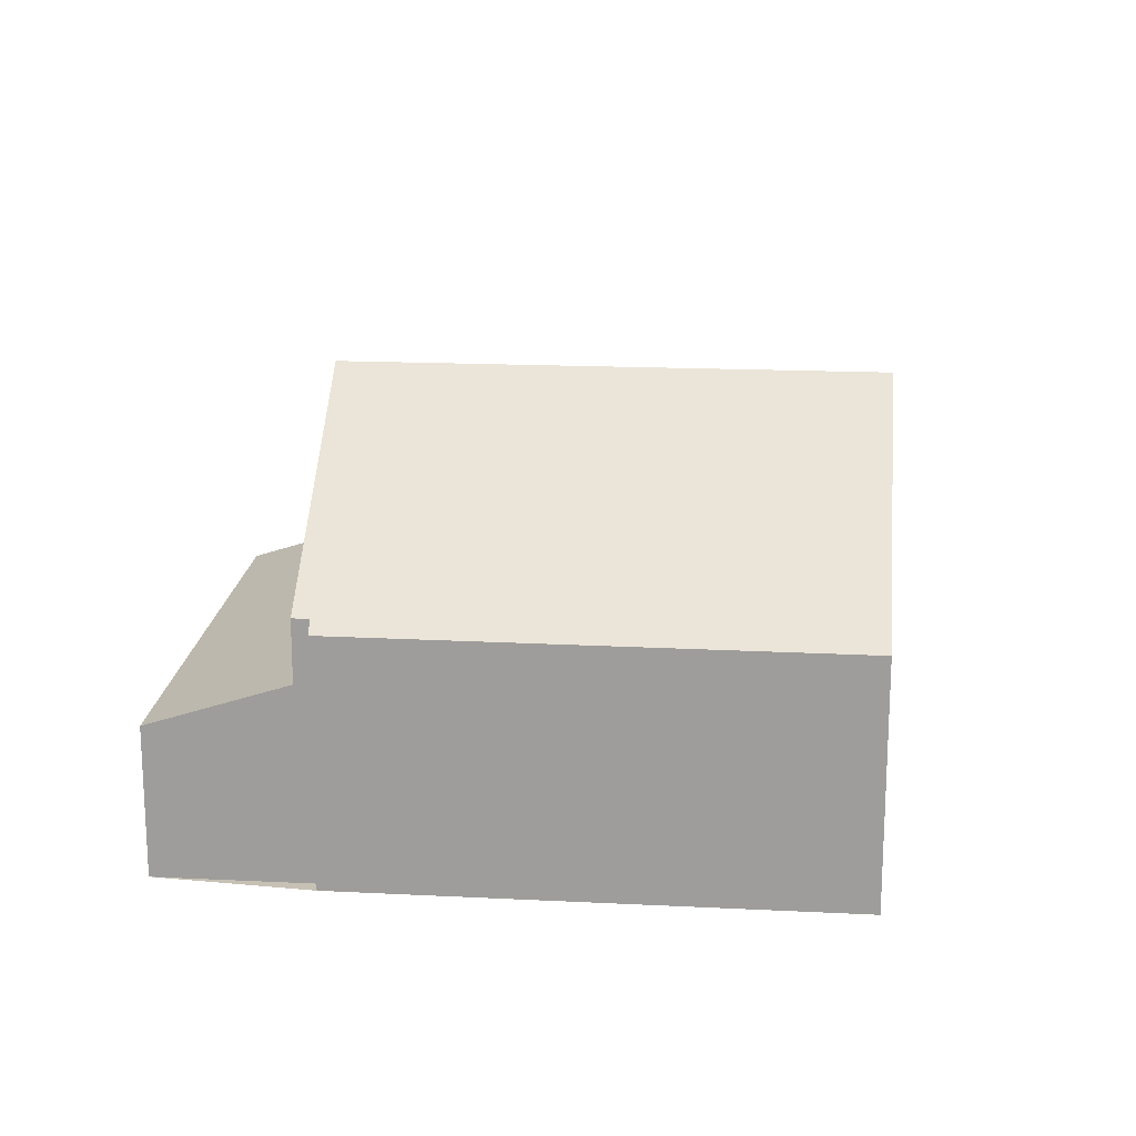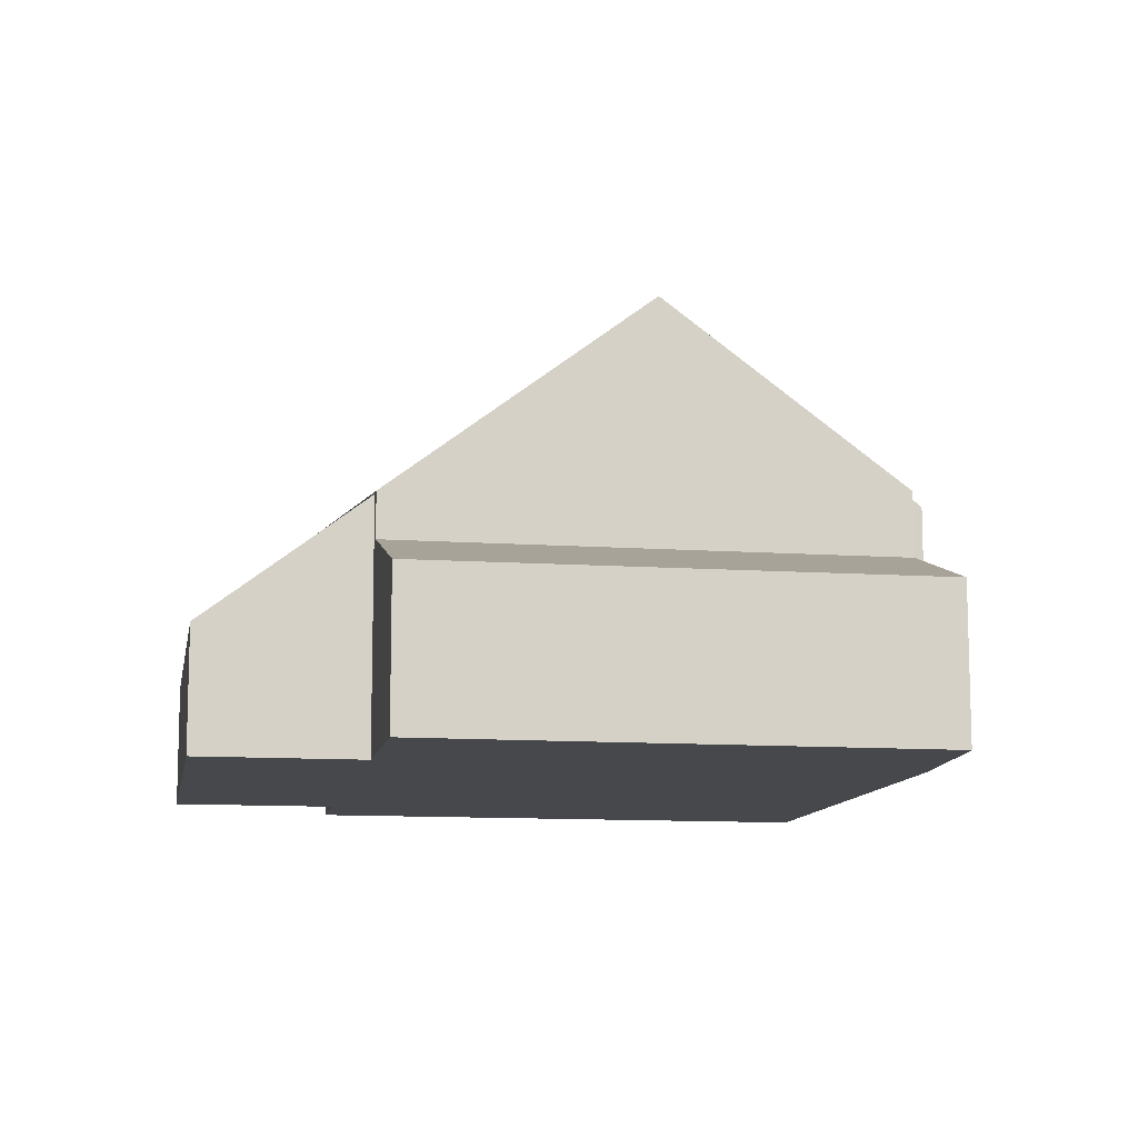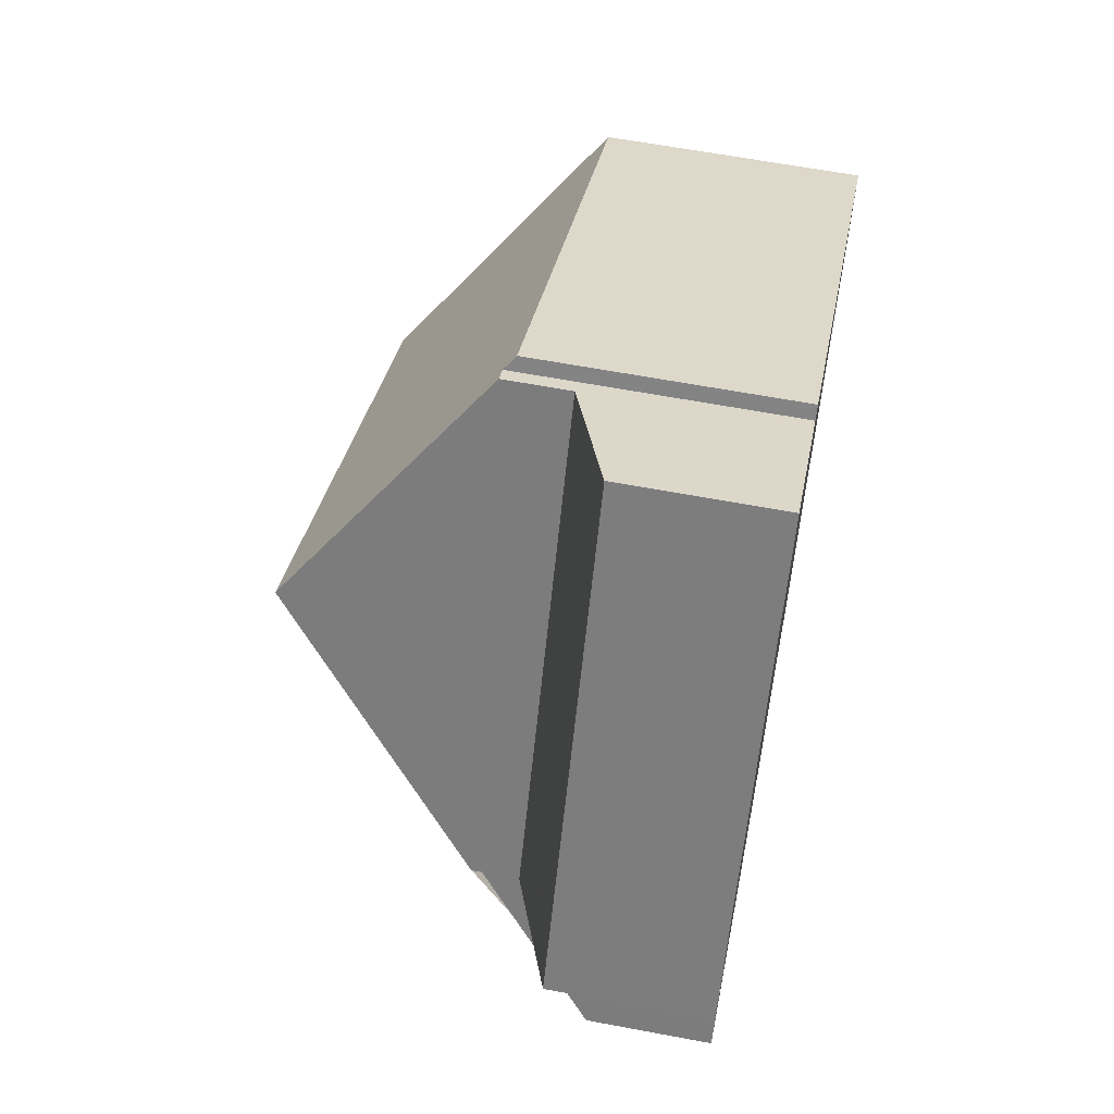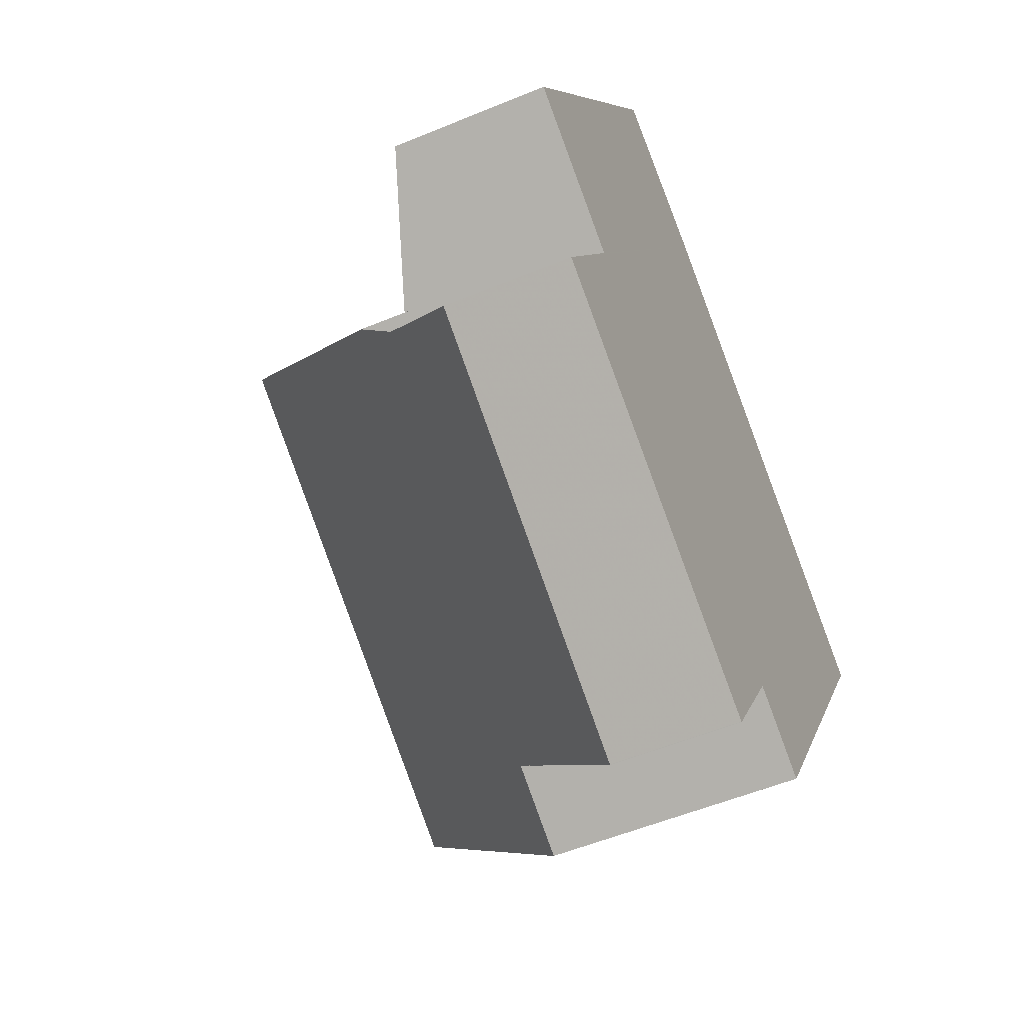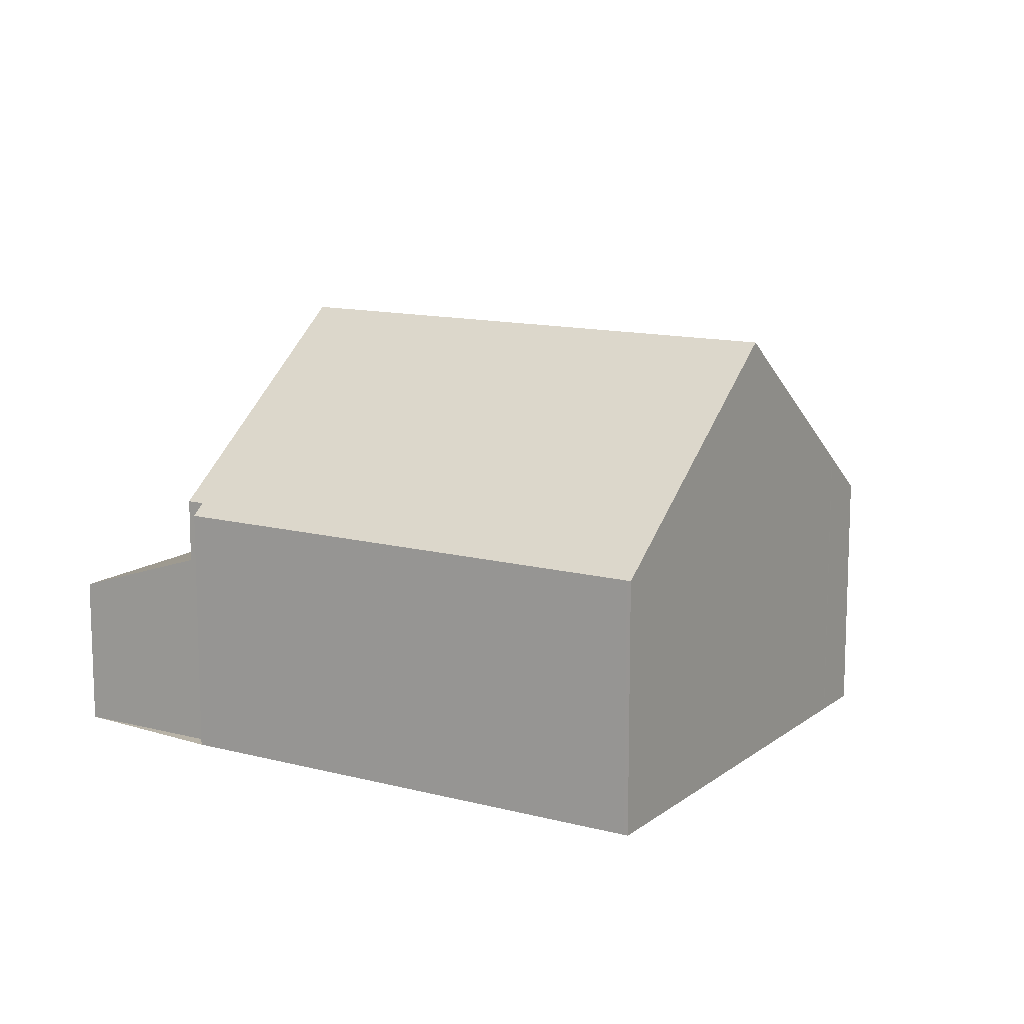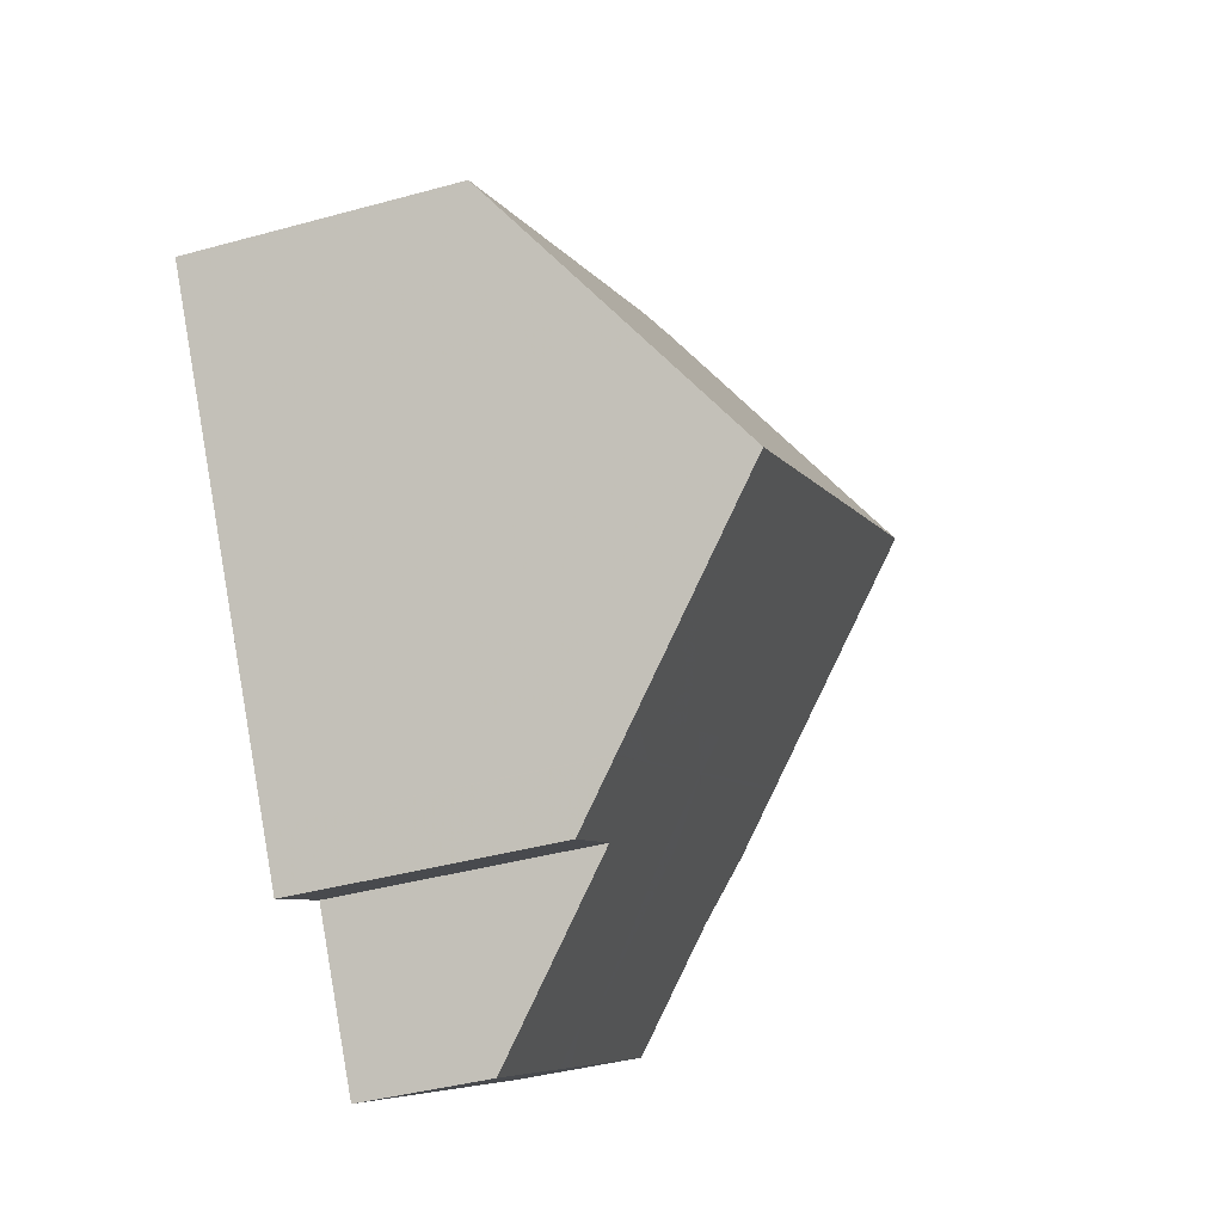
<metadata>
{"format":"obj","ext":"obj","renderer":"f3d","projection":"perspective","resolution":1024,"background":"white","views":[{"elev":18.5,"azim":-143.0,"up":"+Z"},{"elev":-11.1,"azim":111.5,"up":"+Z"},{"elev":61.4,"azim":100.9,"up":"+Y"},{"elev":-53.7,"azim":113.9,"up":"+Y"},{"elev":12.8,"azim":-117.2,"up":"+Z"},{"elev":-39.3,"azim":-70.9,"up":"+Y"}]}
</metadata>
<code>
v -2188 -285.2 3.763
v -2187 -287.4 1.868
v -2193 -290.8 1.905
v -2194 -288.7 3.803
v -2195 -289.4 3.807
v -2200 -282.6 3.88
v -2193 -278.4 3.888
v -2193 -278.6 4.054
v -2190 -277.2 2.355
v -2186 -283.9 2.337
v -2197 -286 6.829
v -2197 -287.2 5.708
v -2188 -285.9 3.138
v -2197 -286 6.829
v -2188 -285.1 3.762
v -2192 -278.4 4.054
v -2190 -281.6 6.816
v -2188 -285.1 3.067
v -2192 -278.4 3.067
v -2195 -279.6 3.886
v -2198 -284.7 5.713
v -2188 -285.1 3.777
v -2188 -285.1 3.067
v -2189 -284.4 4.408
v -2189 -284.4 3.067
v -2190 -281.6 6.816
v -2190 -281.6 6.816
v -2192 -278.4 3.067
v -2188 -285.1 3.067
v -2188 -285.1 3.762
v -2192 -278.4 4.054
v -2186 -283.9 2.337
v -2188 -285.1 3.067
v -2190 -286.3 3.79
v -2188 -285.1 3.777
v -2195 -289.4 3.824
v -2189 -284 3.067
v -2187 -282.8 2.34
v -2189 -284 4.75
v -2193 -286.8 4.762
v -2196 -288.3 4.769
v -2189 -284 3.067
v -2189 -284 4.75
v -2192 -286.6 4.416
v -2193 -286.2 4.76
v -2192 -287.3 3.801
v -2194 -283.8 6.822
v -2194 -283.8 6.822
v -2196 -281.1 4.416
v -2191 -289.5 1.89
v -2196 -280.4 3.884
v -2191 -289 2.28
v -2193 -290.4 2.286
v -2187 -286.9 2.271
v -2193 -288.2 3.811
v -2194 -287.1 4.764
v -2195 -284.8 6.825
v -2195 -284.8 6.825
v -2197 -282.7 4.987
v -2194 -286.9 4.976
v -2192 -289.9 2.284
v -2198 -281.4 3.882
v -2192 -290.4 1.9
v -2190 -277.3 2.361
v -2187 -282.8 2.346
v -2186 -283.9 2.343
v -2186 -283.9 2.343
v -2198 -281.4 3.929
v -2196 -280.5 3.933
v -2200 -282.6 3.924
v -2195 -279.7 3.937
v -2193 -278.4 3.943
v -2192 -279.8 3.067
v -2190 -278.6 2.357
v -2192 -279.8 3.067
v -2192 -279.8 5.228
v -2195 -282 5.231
v -2197 -282.9 5.233
v -2197 -283.3 5.234
v -2199 -284.1 5.235
v -2192 -279.8 5.228
v -2190 -278.6 2.351
v -2192 -286.6 4.432
v -2189 -284.4 4.408
v -2192 -286.6 4.432
v -2194 -287.5 4.441
v -2189 -284.4 3.067
v -2196 -288.7 4.454
v -2187 -283.2 2.345
v -2187 -283.2 2.339
v -2189 -284.3 3.067
v -2187 -283.1 2.345
v -2189 -284.3 3.067
v -2189 -284.3 4.444
v -2189 -284.3 4.444
v -2192 -286.5 4.454
v -2192 -286.6 4.454
v -2194 -287.5 4.458
v -2196 -288.7 4.464
v -2187 -283.1 2.339
v -2192 -286.5 4.26
v -2192 -286.3 4.429
v -2191 -287 3.798
v -2190 -289.2 1.887
v -2190 -288.8 2.279
v -2194 -283.6 6.822
v -2195 -281.8 5.231
v -2195 -280.7 4.276
v -2192 -285.9 4.759
v -2194 -283.6 6.822
v -2196 -280.3 3.934
v -2192 -286.3 4.453
v -2196 -280.2 3.885
v -2195 -289.4 3.823
v -2196 -288.7 4.454
v -2197 -286 6.829
v -2197 -287.2 5.696
v -2197 -286 6.829
v -2195 -289.4 3.807
v -2199 -284.1 5.235
v -2199 -282.6 3.924
v -2196 -288.3 4.769
v -2196 -288.6 4.464
v -2198 -284.6 5.696
v -2199 -282.5 3.88
v -2194 -288.6 3.816
v -2195 -287.9 4.446
v -2196 -285.2 6.827
v -2195 -287 5.253
v -2196 -285.2 6.827
v -2193 -290.4 2.286
v -2194 -289.5 3.056
v -2194 -288.7 3.803
v -2197 -283.4 5.234
v -2198 -281.9 3.927
v -2193 -290.8 1.905
v -2195 -287.6 4.766
v -2195 -287.9 4.46
v -2197 -283.4 5.263
v -2198 -281.8 3.881
v -2188 -285.9 3.138
v -2188 -285.2 3.763
v -2188 -285.2 -4.441e-16
v -2188 -285.9 4.441e-16
v -2190 -289.2 1.887
v -2187 -287.4 1.868
v -2187 -287.4 -2.22e-16
v -2190 -289.2 0
v -2193 -290.4 2.286
v -2193 -290.8 1.905
v -2193 -290.8 -2.22e-16
v -2193 -290.4 0
v -2194 -288.7 3.803
v -2194 -288.7 3.803
v -2194 -288.7 0
v -2194 -288.7 -4.441e-16
v -2195 -289.4 3.824
v -2195 -289.4 3.807
v -2195 -289.4 0
v -2195 -289.4 -4.441e-16
v -2199 -282.5 3.88
v -2200 -282.6 3.88
v -2200 -282.6 0
v -2199 -282.5 0
v -2193 -278.4 3.943
v -2193 -278.4 3.888
v -2193 -278.4 4.441e-16
v -2193 -278.4 0
v -2192 -278.4 4.054
v -2193 -278.6 4.054
v -2193 -278.6 0
v -2192 -278.4 -8.882e-16
v -2190 -278.6 2.351
v -2190 -277.2 2.355
v -2190 -277.2 0
v -2190 -278.6 0
v -2186 -283.9 2.343
v -2186 -283.9 2.337
v -2186 -283.9 4.441e-16
v -2186 -283.9 0
v -2197 -286 6.829
v -2197 -287.2 5.708
v -2197 -287.2 0
v -2197 -286 0
v -2187 -286.9 2.271
v -2188 -285.9 3.138
v -2188 -285.9 4.441e-16
v -2187 -286.9 0
v -2198 -284.7 5.713
v -2197 -286 6.829
v -2197 -286 0
v -2198 -284.7 0
v -2193 -278.4 3.888
v -2195 -279.6 3.886
v -2195 -279.6 0
v -2193 -278.4 4.441e-16
v -2199 -284.1 5.235
v -2198 -284.7 5.713
v -2198 -284.7 0
v -2199 -284.1 0
v -2190 -277.3 2.361
v -2192 -278.4 3.067
v -2192 -278.4 0
v -2190 -277.3 4.441e-16
v -2188 -285.2 3.763
v -2188 -285.1 3.762
v -2188 -285.1 0
v -2188 -285.2 -4.441e-16
v -2186 -283.9 2.337
v -2186 -283.9 2.337
v -2186 -283.9 0
v -2186 -283.9 4.441e-16
v -2196 -288.7 4.454
v -2195 -289.4 3.824
v -2195 -289.4 -4.441e-16
v -2196 -288.7 0
v -2187 -283.1 2.339
v -2187 -282.8 2.34
v -2187 -282.8 -4.441e-16
v -2187 -283.1 0
v -2197 -287.2 5.708
v -2196 -288.3 4.769
v -2196 -288.3 0
v -2197 -287.2 0
v -2192 -290.4 1.9
v -2191 -289.5 1.89
v -2191 -289.5 -2.22e-16
v -2192 -290.4 0
v -2196 -280.2 3.885
v -2196 -280.4 3.884
v -2196 -280.4 0
v -2196 -280.2 0
v -2194 -289.5 3.056
v -2193 -290.4 2.286
v -2193 -290.4 0
v -2194 -289.5 0
v -2187 -287.4 1.868
v -2187 -286.9 2.271
v -2187 -286.9 0
v -2187 -287.4 -2.22e-16
v -2196 -280.4 3.884
v -2198 -281.4 3.882
v -2198 -281.4 0
v -2196 -280.4 0
v -2193 -290.8 1.905
v -2192 -290.4 1.9
v -2192 -290.4 0
v -2193 -290.8 0
v -2190 -277.2 2.355
v -2190 -277.3 2.361
v -2190 -277.3 4.441e-16
v -2190 -277.2 0
v -2188 -285.1 3.067
v -2186 -283.9 2.343
v -2186 -283.9 0
v -2188 -285.1 4.441e-16
v -2200 -282.6 3.88
v -2200 -282.6 3.924
v -2200 -282.6 0
v -2200 -282.6 0
v -2193 -278.6 4.054
v -2193 -278.4 3.943
v -2193 -278.4 0
v -2193 -278.6 0
v -2200 -282.6 3.924
v -2199 -284.1 5.235
v -2199 -284.1 0
v -2200 -282.6 0
v -2187 -282.8 2.34
v -2190 -278.6 2.351
v -2190 -278.6 0
v -2187 -282.8 -4.441e-16
v -2196 -288.7 4.464
v -2196 -288.7 4.454
v -2196 -288.7 0
v -2196 -288.7 0
v -2186 -283.9 2.337
v -2187 -283.2 2.339
v -2187 -283.2 0
v -2186 -283.9 0
v -2196 -288.3 4.769
v -2196 -288.7 4.464
v -2196 -288.7 0
v -2196 -288.3 0
v -2187 -283.2 2.339
v -2187 -283.1 2.339
v -2187 -283.1 0
v -2187 -283.2 0
v -2191 -289.5 1.89
v -2190 -289.2 1.887
v -2190 -289.2 0
v -2191 -289.5 -2.22e-16
v -2195 -279.6 3.886
v -2196 -280.2 3.885
v -2196 -280.2 0
v -2195 -279.6 0
v -2195 -289.4 3.807
v -2195 -289.4 3.807
v -2195 -289.4 0
v -2195 -289.4 0
v -2198 -281.8 3.881
v -2199 -282.5 3.88
v -2199 -282.5 0
v -2198 -281.8 0
v -2194 -288.7 3.803
v -2194 -289.5 3.056
v -2194 -289.5 0
v -2194 -288.7 0
v -2195 -289.4 3.807
v -2194 -288.7 3.803
v -2194 -288.7 -4.441e-16
v -2195 -289.4 0
v -2193 -290.8 1.905
v -2193 -290.8 1.905
v -2193 -290.8 0
v -2193 -290.8 -2.22e-16
v -2198 -281.4 3.882
v -2198 -281.8 3.881
v -2198 -281.8 0
v -2198 -281.4 0
v -2200 -282.6 0
v -2193 -278.4 0
v -2193 -278.6 0
v -2190 -277.2 0
v -2186 -283.9 0
v -2188 -285.2 0
v -2187 -287.4 0
v -2193 -290.8 0
v -2194 -288.7 0
v -2195 -289.4 0
f 94 24 25 93
f 103 34 13 54 105
f 111 71 108
f 22 15 18 23
f 24 22 23 25
f 92 89 87 91
f 35 30 1 13 34
f 108 71 72 8 31 81 107
f 67 29 33 66
f 110 26 39 109
f 60 40 56
f 74 65 37 73
f 102 84 35 34 101
f 101 34 103
f 76 17 43 42 75
f 83 44 85
f 85 44 46 55 86
f 78 59 49 77
f 57 47 45 40 60
f 55 46 52 61
f 69 49 59 68
f 61 52 50 63
f 105 54 2 104
f 127 86 55 126
f 79 59 78
f 130 57 60 129
f 126 55 61 131 132 4 133
f 135 68 59 79 134
f 131 61 63 136
f 129 60 56 137
f 82 38 65 74
f 100 90 89 92
f 66 32 10 67
f 68 62 51 69
f 140 62 68 135
f 71 20 7 72
f 113 20 71 111
f 73 28 64 74
f 75 19 16 76
f 77 48 58 78
f 139 79 78 58 128
f 134 79 139
f 107 81 27 106
f 74 64 9 82
f 109 39 95 112
f 97 40 45 96
f 98 56 40 97
f 137 56 98 138
f 89 66 33 87
f 90 32 66 89
f 91 37 65 92
f 93 42 43 94
f 112 95 84 102
f 96 83 85 97
f 97 85 86 98
f 138 98 86 127
f 92 65 38 100
f 101 44 83 102
f 103 46 44 101
f 104 50 52 105
f 107 77 49 108
f 109 45 47 110
f 105 52 46 103
f 108 49 69 111
f 102 83 96 112
f 106 48 77 107
f 112 96 45 109
f 111 69 51 113
f 114 36 88 115
f 117 12 11 118
f 119 5 36 114
f 120 80 70 121
f 122 41 12 117
f 115 88 99 123
f 116 14 21 124
f 124 21 80 120
f 123 99 41 122
f 121 70 6 125
f 126 114 115 127
f 129 117 118 130
f 131 53 132
f 133 119 114 126
f 134 120 121 135
f 136 3 53 131
f 137 122 117 129
f 127 115 123 138
f 128 116 124 139
f 139 124 120 134
f 138 123 122 137
f 135 121 125 140
f 142 143 144 141
f 146 147 148 145
f 150 151 152 149
f 154 155 156 153
f 158 159 160 157
f 162 163 164 161
f 166 167 168 165
f 170 171 172 169
f 174 175 176 173
f 178 179 180 177
f 182 183 184 181
f 186 187 188 185
f 190 191 192 189
f 194 195 196 193
f 198 199 200 197
f 202 203 204 201
f 206 207 208 205
f 210 211 212 209
f 214 215 216 213
f 218 219 220 217
f 222 223 224 221
f 226 227 228 225
f 230 231 232 229
f 234 235 236 233
f 238 239 240 237
f 242 243 244 241
f 246 247 248 245
f 250 251 252 249
f 254 255 256 253
f 258 259 260 257
f 262 263 264 261
f 266 267 268 265
f 270 271 272 269
f 274 275 276 273
f 278 279 280 277
f 282 283 284 281
f 286 287 288 285
f 290 291 292 289
f 294 295 296 293
f 298 299 300 297
f 302 303 304 301
f 306 307 308 305
f 310 311 312 309
f 314 315 316 313
f 318 319 320 317
f 322 323 324 325 326 327 328 329 330 321

</code>
